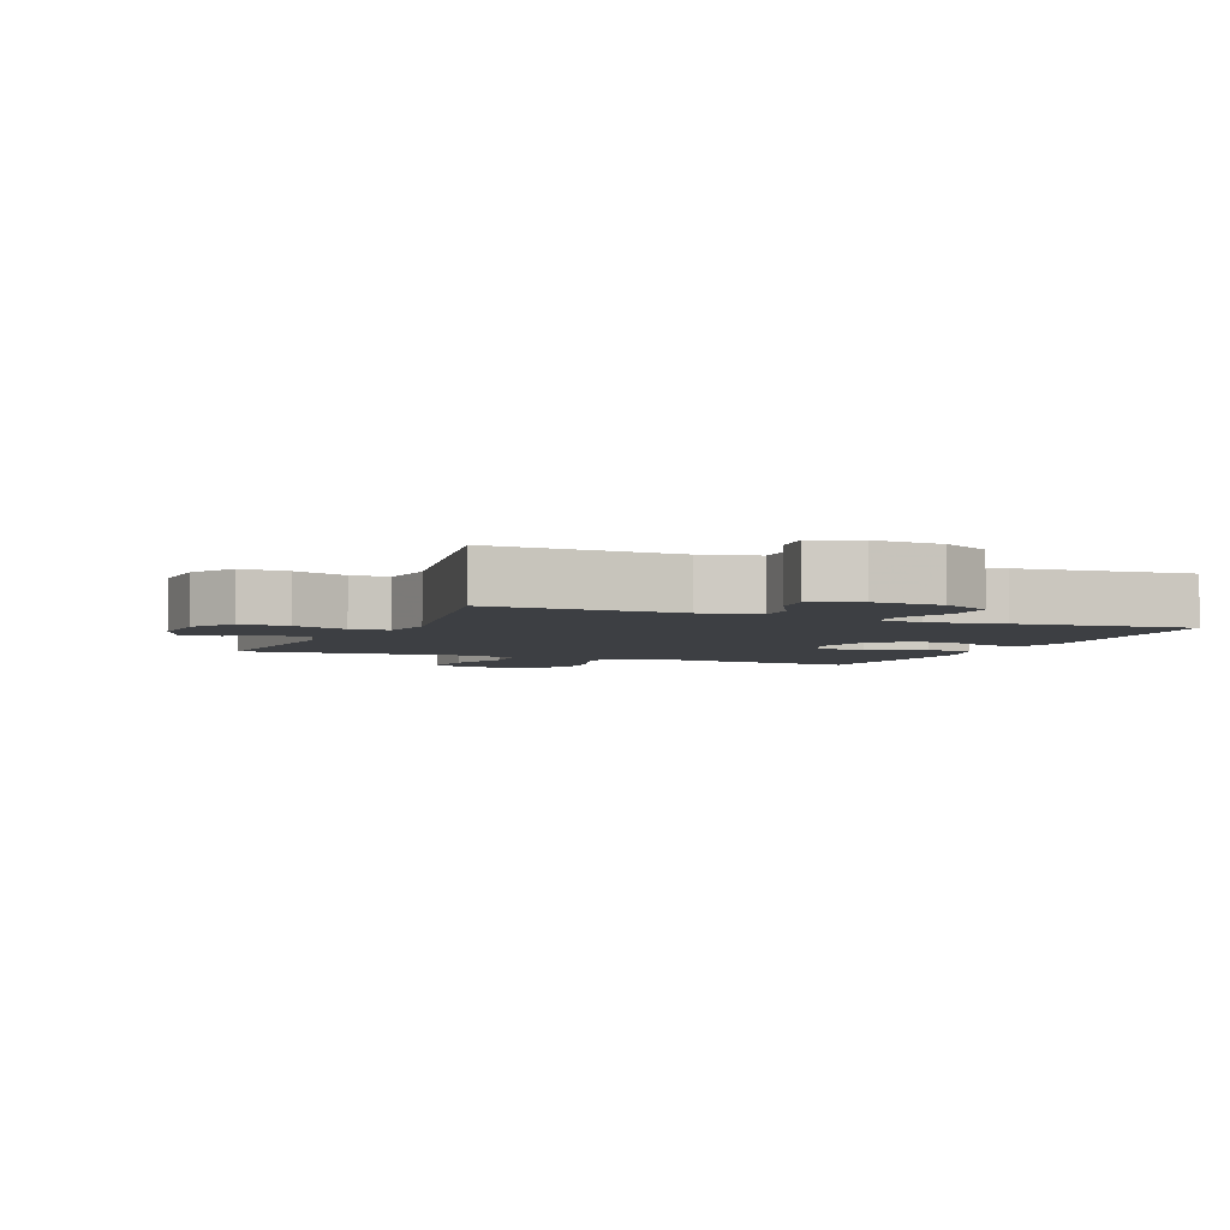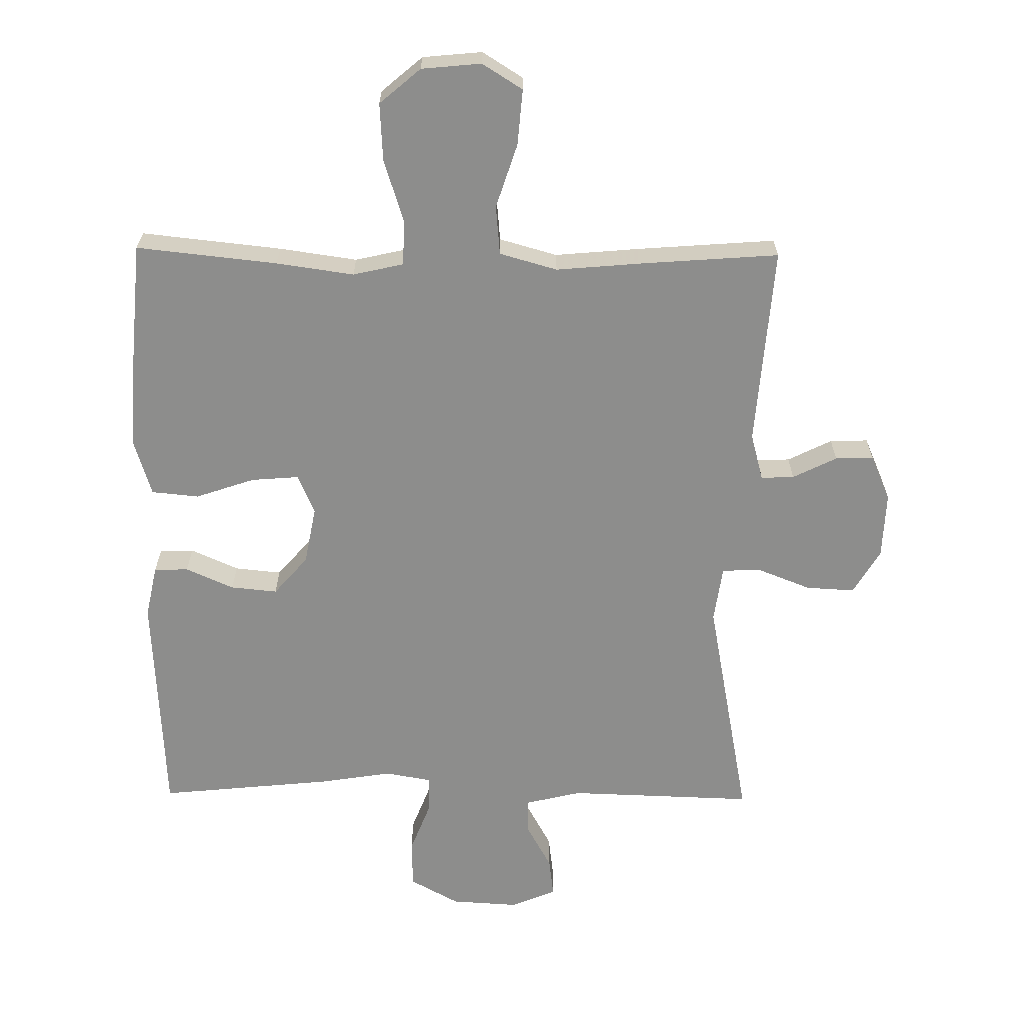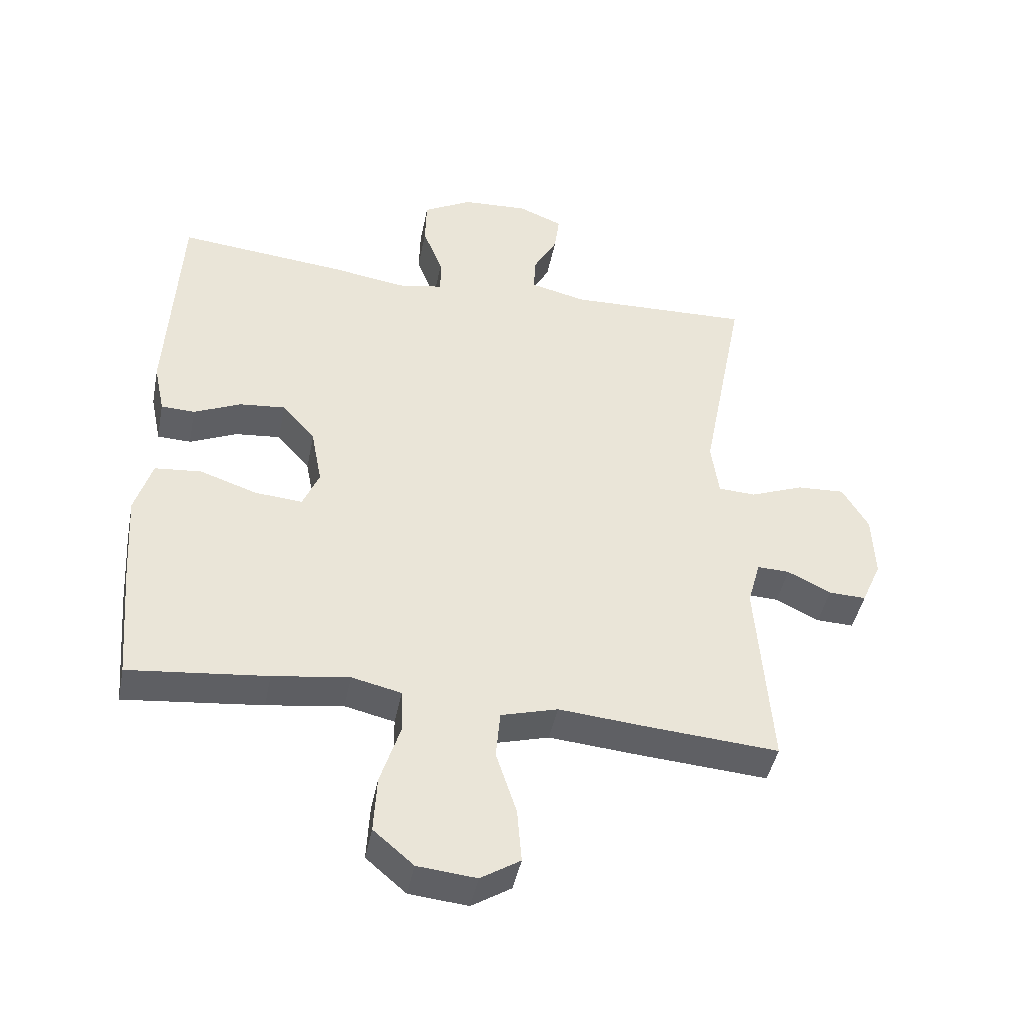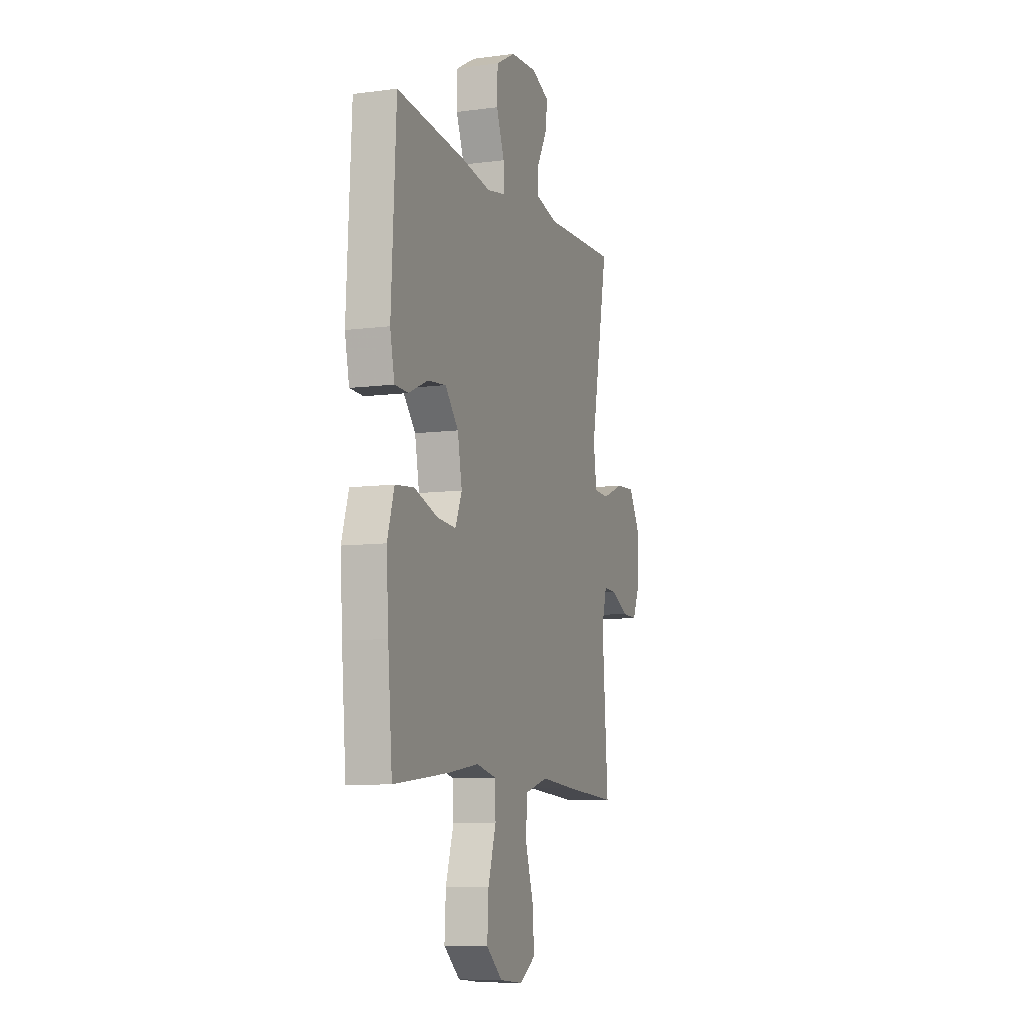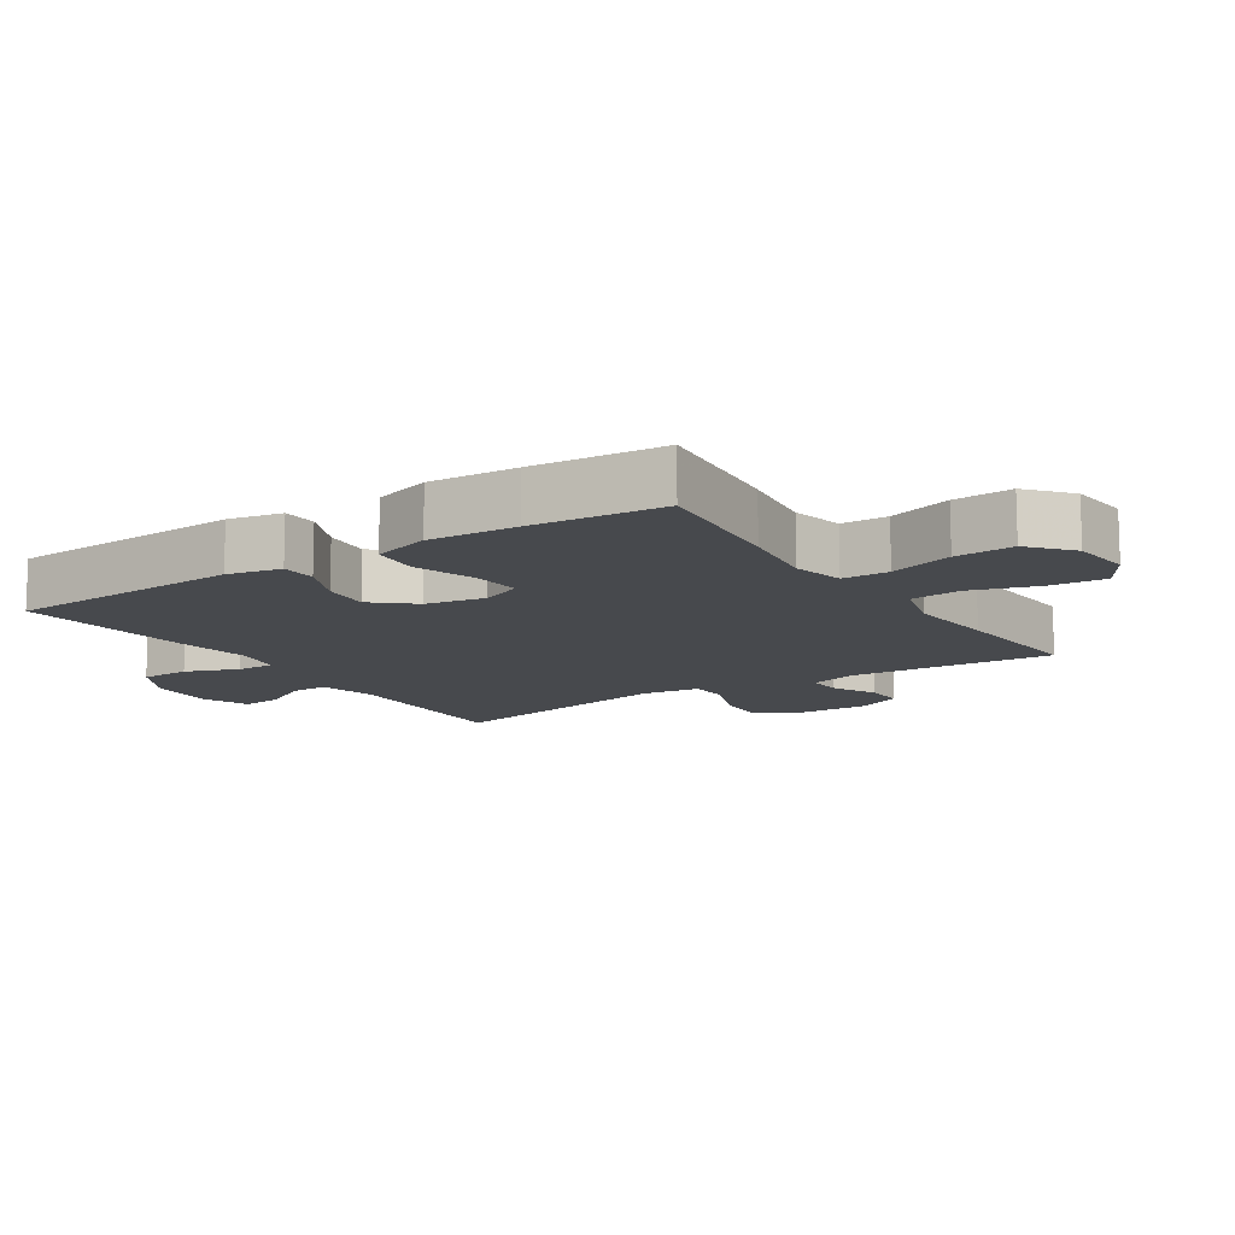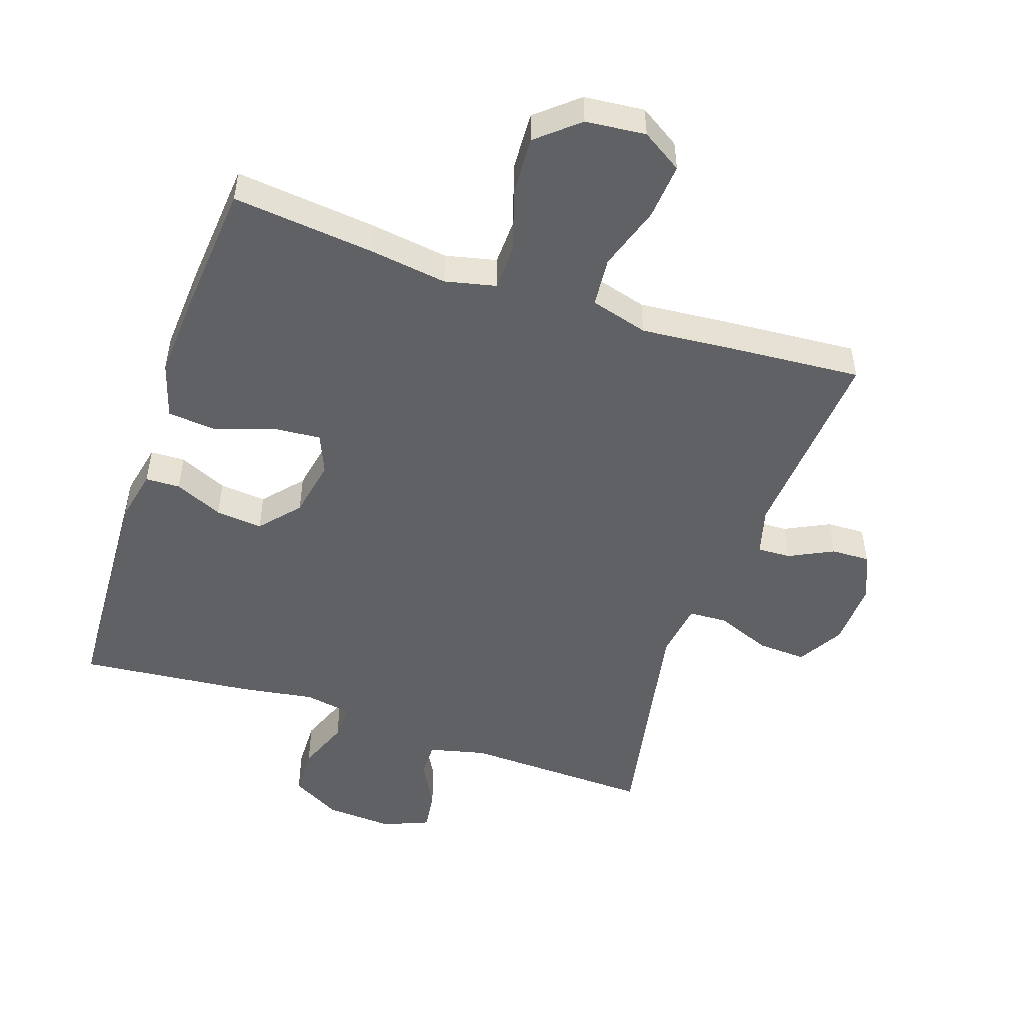
<metadata>
{"format":"obj","ext":"obj","renderer":"f3d","projection":"perspective","resolution":1024,"background":"white","views":[{"elev":-4.0,"azim":-22.9,"up":"+Y"},{"elev":-64.5,"azim":179.3,"up":"+Y"},{"elev":-44.0,"azim":168.9,"up":"+Z"},{"elev":-8.5,"azim":109.7,"up":"+Z"},{"elev":-12.2,"azim":123.2,"up":"+Y"},{"elev":-50.0,"azim":161.2,"up":"+Y"}]}
</metadata>
<code>
v -0.5 0.07 0.5
v -0.212 0.07 0.491
v -0.125 0.07 0.512
v -0.126 0.07 0.567
v -0.165 0.07 0.638
v -0.173 0.07 0.699
v -0.103 0.07 0.728
v 0.001 0.07 0.722
v 0.077 0.07 0.68
v 0.079 0.07 0.605
v 0.048 0.07 0.525
v 0.047 0.07 0.468
v 0.119 0.07 0.455
v 0.233 0.07 0.473
v 0.5 0.07 0.5
v 0.519 0.07 0.144
v 0.502 0.07 0.063
v 0.449 0.07 0.061
v 0.375 0.07 0.094
v 0.303 0.07 0.101
v 0.251 0.07 0.041
v 0.234 0.07 -0.049
v 0.26 0.07 -0.11
v 0.334 0.07 -0.104
v 0.425 0.07 -0.073
v 0.498 0.07 -0.08
v 0.525 0.07 -0.167
v 0.517 0.07 -0.3
v 0.5 0.07 -0.5
v 0.283 0.07 -0.477
v 0.163 0.07 -0.46
v 0.085 0.07 -0.478
v 0.083 0.07 -0.548
v 0.114 0.07 -0.645
v 0.119 0.07 -0.734
v 0.056 0.07 -0.788
v -0.036 0.07 -0.797
v -0.098 0.07 -0.758
v -0.091 0.07 -0.672
v -0.059 0.07 -0.573
v -0.066 0.07 -0.497
v -0.155 0.07 -0.472
v -0.29 0.07 -0.484
v -0.5 0.07 -0.5
v -0.477 0.07 -0.191
v -0.497 0.07 -0.118
v -0.548 0.07 -0.12
v -0.616 0.07 -0.154
v -0.675 0.07 -0.156
v -0.706 0.07 -0.085
v -0.702 0.07 0.017
v -0.661 0.07 0.087
v -0.586 0.07 0.083
v -0.502 0.07 0.05
v -0.443 0.07 0.053
v -0.431 0.07 0.14
v -0.5 0 0.5
v -0.212 0 0.491
v -0.125 0 0.512
v -0.126 0 0.567
v -0.165 0 0.638
v -0.173 0 0.699
v -0.103 0 0.728
v 0.001 0 0.722
v 0.077 0 0.68
v 0.079 0 0.605
v 0.048 0 0.525
v 0.047 0 0.468
v 0.119 0 0.455
v 0.233 0 0.473
v 0.5 0 0.5
v 0.519 0 0.144
v 0.502 0 0.063
v 0.449 0 0.061
v 0.375 0 0.094
v 0.303 0 0.101
v 0.251 0 0.041
v 0.234 0 -0.049
v 0.26 0 -0.11
v 0.334 0 -0.104
v 0.425 0 -0.073
v 0.498 0 -0.08
v 0.525 0 -0.167
v 0.517 0 -0.3
v 0.5 0 -0.5
v 0.283 0 -0.477
v 0.163 0 -0.46
v 0.085 0 -0.478
v 0.083 0 -0.548
v 0.114 0 -0.645
v 0.119 0 -0.734
v 0.056 0 -0.788
v -0.036 0 -0.797
v -0.098 0 -0.758
v -0.091 0 -0.672
v -0.059 0 -0.573
v -0.066 0 -0.497
v -0.155 0 -0.472
v -0.29 0 -0.484
v -0.5 0 -0.5
v -0.477 0 -0.191
v -0.497 0 -0.118
v -0.548 0 -0.12
v -0.616 0 -0.154
v -0.675 0 -0.156
v -0.706 0 -0.085
v -0.702 0 0.017
v -0.661 0 0.087
v -0.586 0 0.083
v -0.502 0 0.05
v -0.443 0 0.053
v -0.431 0 0.14
f 51 52 53 54
f 51 54 55
f 50 51 55
f 47 48 49 50
f 46 47 50 55
f 45 46 55
f 42 43 44 45
f 41 42 45 55
f 37 38 39 40
f 37 40 41
f 36 37 41
f 33 34 35 36
f 32 33 36 41
f 31 32 41 55
f 24 25 26 27
f 23 24 27 28
f 16 17 18 19
f 16 19 20
f 13 14 15 16
f 12 13 16 20
f 8 9 10 11
f 8 11 12
f 7 8 12
f 4 5 6 7
f 3 4 7 12
f 2 3 12 20
f 56 1 2 20
f 23 28 29 30
f 22 23 30 31
f 55 56 20 21
f 22 31 55
f 21 22 55
f 110 109 108 107
f 111 110 107
f 111 107 106
f 106 105 104 103
f 111 106 103 102
f 111 102 101
f 101 100 99 98
f 111 101 98 97
f 96 95 94 93
f 97 96 93
f 97 93 92
f 92 91 90 89
f 97 92 89 88
f 111 97 88 87
f 83 82 81 80
f 84 83 80 79
f 75 74 73 72
f 76 75 72
f 72 71 70 69
f 76 72 69 68
f 67 66 65 64
f 68 67 64
f 68 64 63
f 63 62 61 60
f 68 63 60 59
f 76 68 59 58
f 76 58 57 112
f 86 85 84 79
f 87 86 79 78
f 77 76 112 111
f 111 87 78
f 111 78 77
f 1 57 58 2
f 2 58 59 3
f 3 59 60 4
f 4 60 61 5
f 5 61 62 6
f 6 62 63 7
f 7 63 64 8
f 8 64 65 9
f 9 65 66 10
f 10 66 67 11
f 11 67 68 12
f 12 68 69 13
f 13 69 70 14
f 14 70 71 15
f 15 71 72 16
f 16 72 73 17
f 17 73 74 18
f 18 74 75 19
f 19 75 76 20
f 20 76 77 21
f 21 77 78 22
f 22 78 79 23
f 23 79 80 24
f 24 80 81 25
f 25 81 82 26
f 26 82 83 27
f 27 83 84 28
f 28 84 85 29
f 29 85 86 30
f 30 86 87 31
f 31 87 88 32
f 32 88 89 33
f 33 89 90 34
f 34 90 91 35
f 35 91 92 36
f 36 92 93 37
f 37 93 94 38
f 38 94 95 39
f 39 95 96 40
f 40 96 97 41
f 41 97 98 42
f 42 98 99 43
f 43 99 100 44
f 44 100 101 45
f 45 101 102 46
f 46 102 103 47
f 47 103 104 48
f 48 104 105 49
f 49 105 106 50
f 50 106 107 51
f 51 107 108 52
f 52 108 109 53
f 53 109 110 54
f 54 110 111 55
f 55 111 112 56
f 56 112 57 1

</code>
